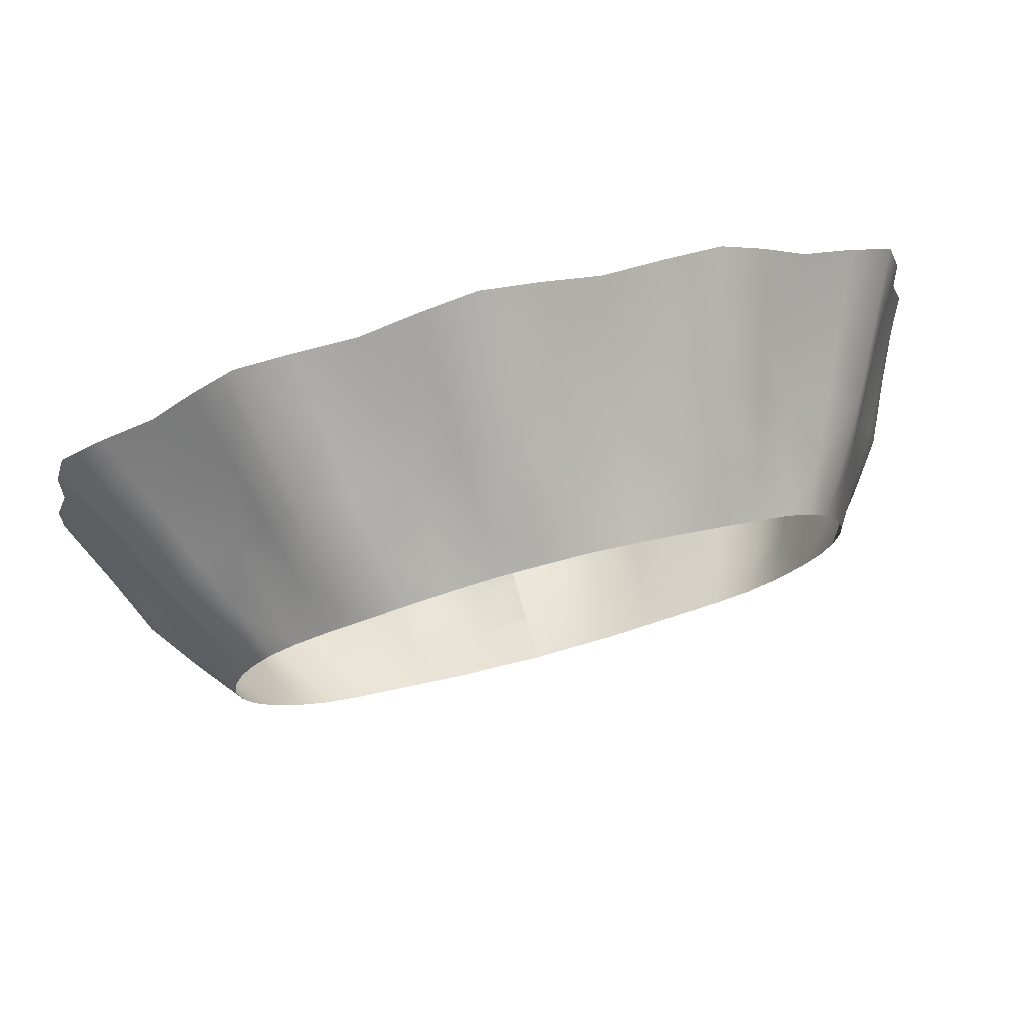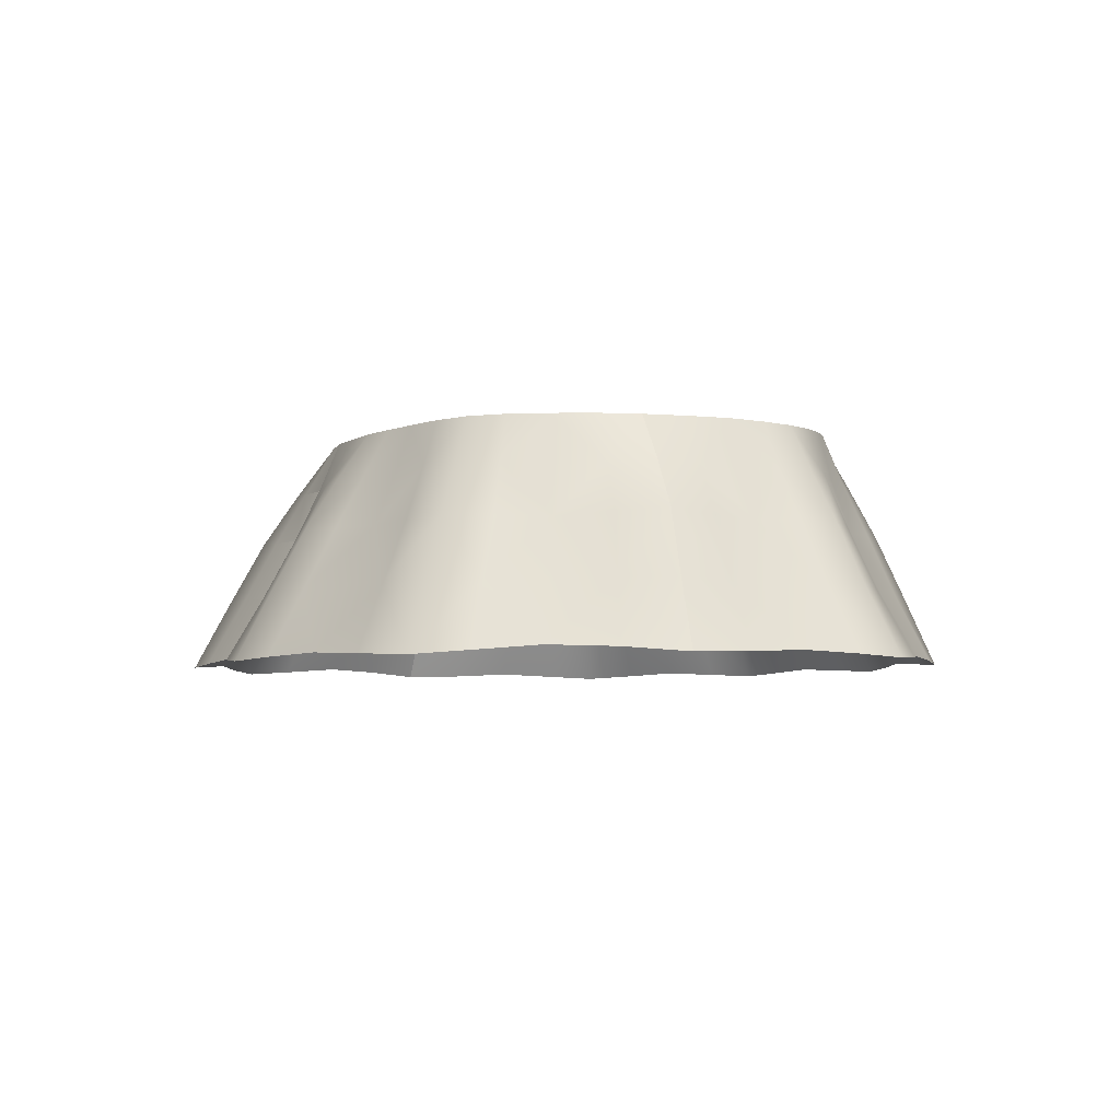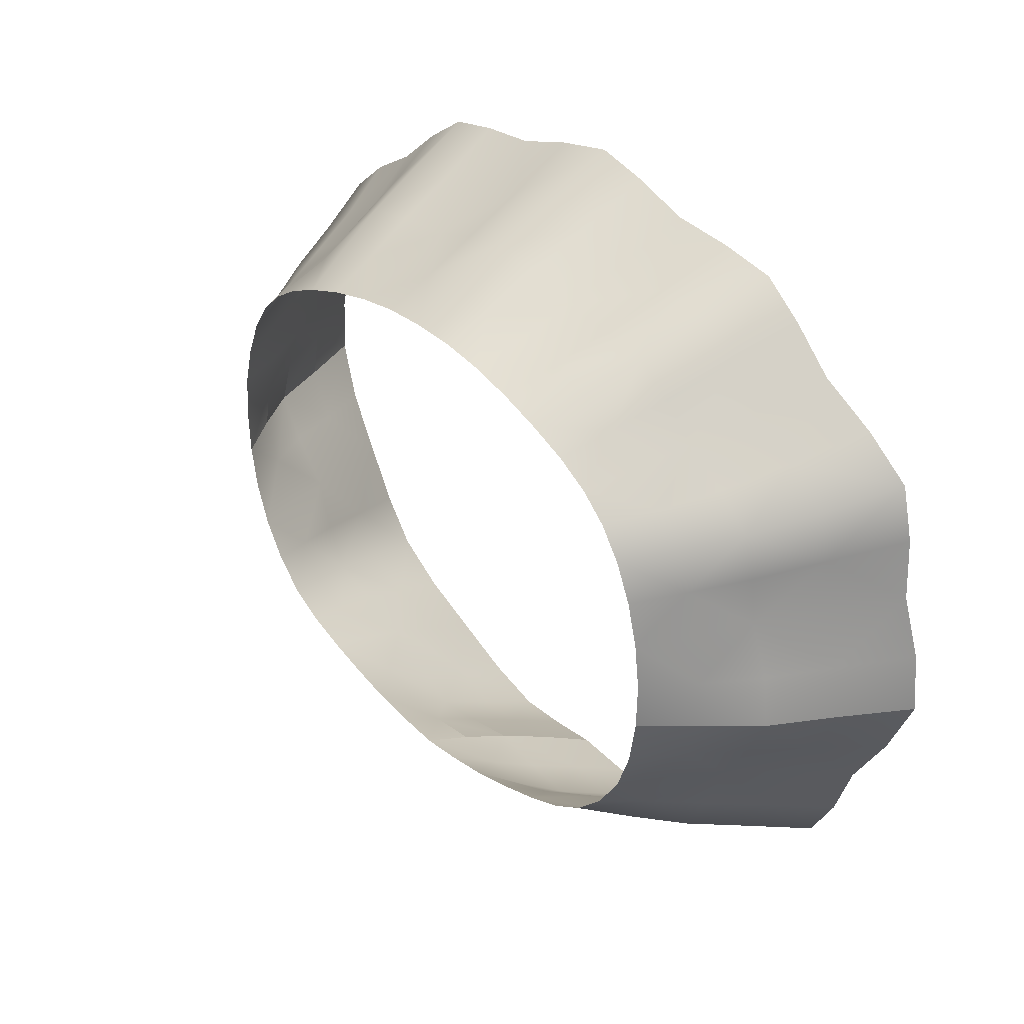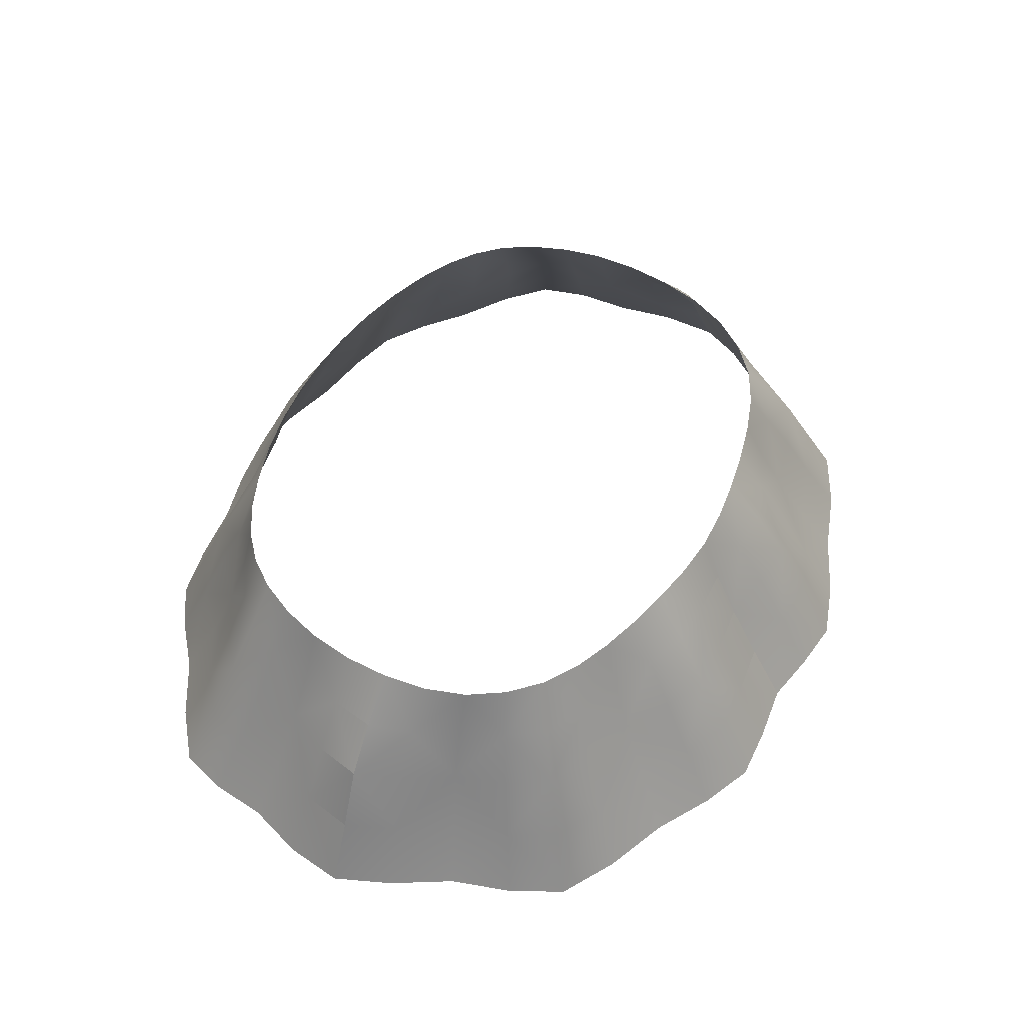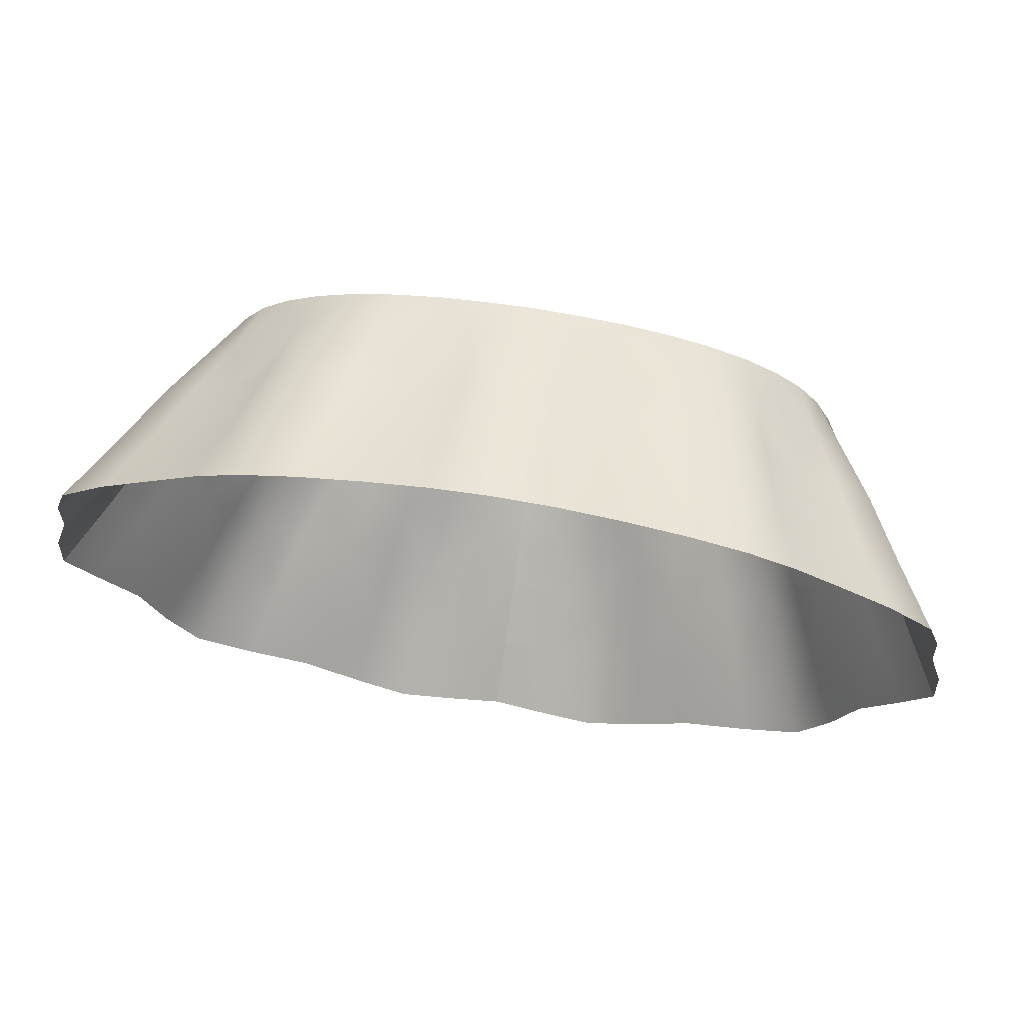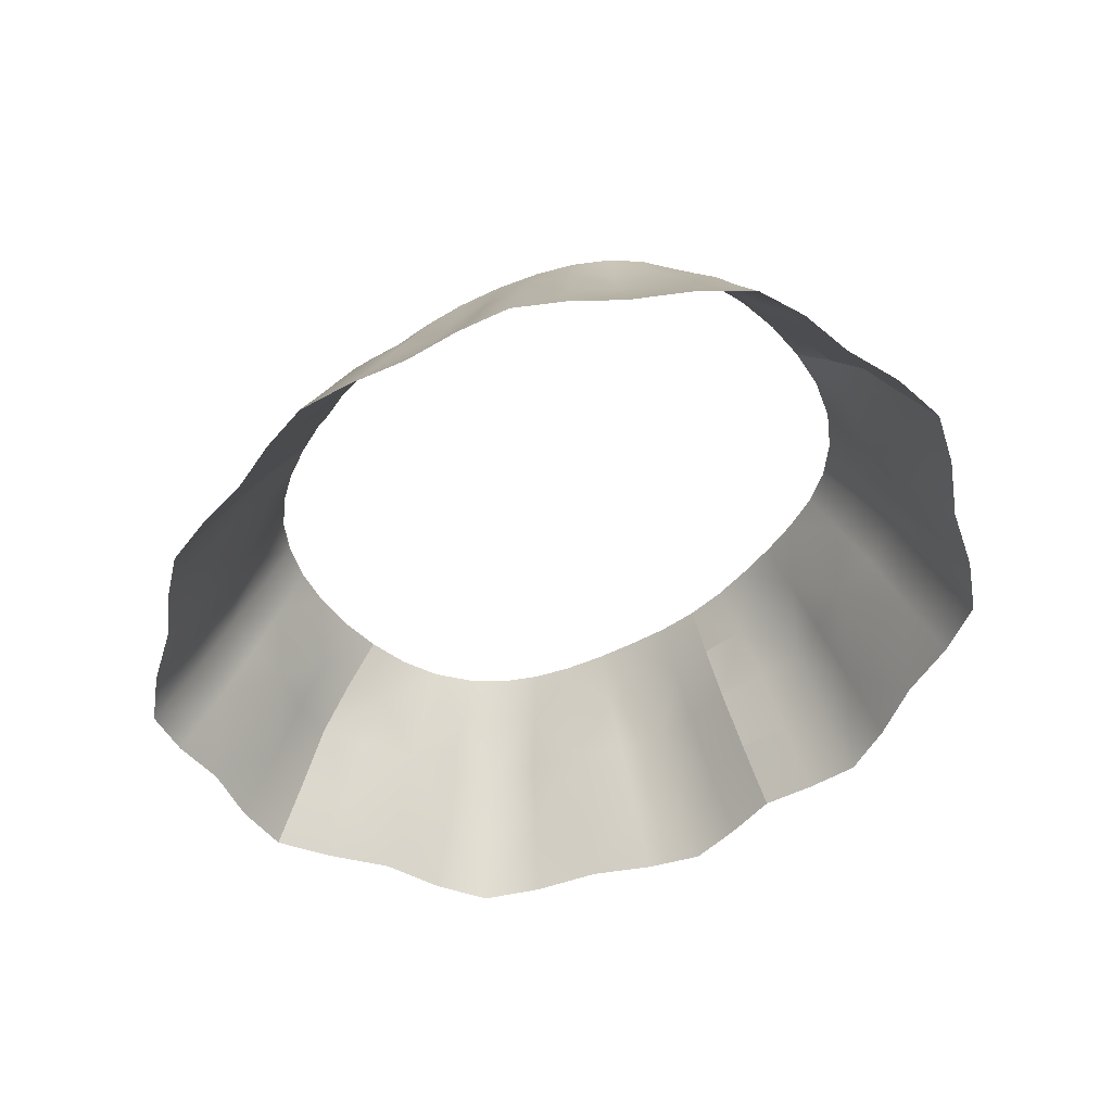
<metadata>
{"format":"obj","ext":"obj","renderer":"f3d","projection":"perspective","resolution":1024,"background":"white","views":[{"elev":76.6,"azim":165.1,"up":"+Z"},{"elev":-4.6,"azim":-109.5,"up":"+Y"},{"elev":33.2,"azim":-129.5,"up":"+Z"},{"elev":54.8,"azim":120.2,"up":"+Y"},{"elev":70.8,"azim":9.2,"up":"+Z"},{"elev":-50.1,"azim":41.3,"up":"+Y"}]}
</metadata>
<code>
g 12_peplumtight
o peplumback
v 5.85 4.064 -3.075
v -5.85 4.064 -3.075
v 5.056 4.072 -4.591
v -5.056 4.072 -4.591
v 3.89 4.075 -5.548
v -3.89 4.075 -5.548
v 2.345 4.075 -6.146
v -2.345 4.075 -6.146
v 0.8228 4.08 -6.429
v -0.8228 4.08 -6.429
v 0.9294 2.115 -7.514
v -0.9294 2.115 -7.514
v 2.66 2.115 -7.232
v -2.66 2.115 -7.232
v 4.574 2.115 -6.384
v -4.574 2.115 -6.384
v 5.92 2.115 -5.149
v -5.92 2.115 -5.149
v 6.872 2.14 -3.283
v -6.872 2.14 -3.283
v 2.19 4.907 -5.677
v -2.19 4.907 -5.677
v -5.341 4.891 -3.07
v 3.077 4.05 -5.798
v 5.41 4.043 -3.832
v 3.559 4.909 -5.225
v 0.7206 4.913 -5.954
v -4.669 4.902 -4.389
v 7.284 2.131 -2.403
v 2.5 3.174 -6.655
v -3.529 2.115 -6.718
v 7.456 1.037 -3.462
v -6.367 3.205 -3.133
v 0 2.115 -7.36
v -1.822 2.115 -7.601
v -7.456 1.037 -3.462
v -2.846 0.9773 -7.863
v -1.61 4.101 -6.418
v 4.603 4.1 -5.213
v 0.9543 0.9773 -8.148
v -3.559 4.909 -5.225
v 4.669 4.902 -4.389
v 0 4.058 -6.367
v 6.367 3.205 -3.133
v -3.077 4.05 -5.798
v 5.483 3.173 -4.833
v -6.283 2.115 -4.18
v -4.247 3.174 -5.922
v -7.284 2.131 -2.403
v 2.846 0.9773 -7.863
v 4.247 3.174 -5.922
v -0.9543 0.9773 -8.148
v -4.603 4.1 -5.213
v -5.41 4.043 -3.832
v 5.341 4.891 -3.07
v -5.483 3.173 -4.833
v 5.464 2.115 -5.947
v -5.464 2.115 -5.947
v 6.283 2.115 -4.18
v 1.61 4.101 -6.418
v -6.125 4.087 -2.316
v -6.437 0.9944 -5.492
v 6.125 4.087 -2.316
v 3.529 2.115 -6.718
v 4.963 0.9773 -6.903
v -0.9102 3.175 -6.941
v -4.963 0.9773 -6.903
v -0.7206 4.913 -5.954
v 6.437 0.9944 -5.492
v -2.5 3.174 -6.655
v 1.822 2.115 -7.601
v 0.9102 3.175 -6.941
v 1.445 4.92 -5.841
v 0 4.925 -6.003
v -1.445 4.92 -5.841
v 2.904 4.903 -5.476
v -2.904 4.903 -5.476
v 4.152 4.912 -4.88
v -4.152 4.912 -4.88
v 5.077 4.889 -3.778
v -5.077 4.889 -3.778
v 5.47 4.893 -2.31
v -5.47 4.893 -2.31
v 6.753 3.251 -2.345
v -6.753 3.251 -2.345
v 5.802 3.143 -3.958
v -5.802 3.143 -3.958
v 5.055 3.203 -5.568
v -5.055 3.203 -5.568
v 3.287 3.145 -6.194
v -3.287 3.145 -6.194
v 1.749 3.203 -7.006
v -1.749 3.203 -7.006
v 0 3.147 -6.803
v 1.897 0.9317 -8.223
v 0 1.023 -7.999
v -1.897 0.9317 -8.223
v 3.85 1.023 -7.331
v -3.85 1.023 -7.331
v 5.912 0.9317 -6.365
v -5.912 0.9317 -6.365
v 6.843 1.074 -4.465
v -6.843 1.074 -4.465
v 7.882 0.957 -2.463
v -7.882 0.957 -2.463
v 0 4.058 -6.367
v 0 4.925 -6.003
v 0 3.147 -6.803
v 0 4.058 -6.367
v 0 2.115 -7.36
v 0 3.147 -6.803
v 0 1.023 -7.999
v 0 2.115 -7.36
f 1 25 80 55
f 1 55 82 63
f 1 63 84 44
f 1 44 86 25
f 2 33 85 61
f 2 61 83 23
f 2 23 81 54
f 2 54 87 33
f 3 39 78 42
f 3 42 80 25
f 3 25 86 46
f 3 46 88 39
f 4 56 87 54
f 4 54 81 28
f 4 28 79 53
f 4 53 89 56
f 5 24 76 26
f 5 26 78 39
f 5 39 88 51
f 5 51 90 24
f 6 48 89 53
f 6 53 79 41
f 6 41 77 45
f 6 45 91 48
f 7 60 73 21
f 7 21 76 24
f 7 24 90 30
f 7 30 92 60
f 8 70 91 45
f 8 45 77 22
f 8 22 75 38
f 8 38 93 70
f 9 106 107 27
f 9 27 73 60
f 9 60 92 72
f 9 72 108 109
f 10 66 93 38
f 10 38 75 68
f 10 68 74 43
f 10 43 94 66
f 11 110 111 72
f 11 72 92 71
f 11 71 95 40
f 11 40 112 113
f 12 52 97 35
f 12 35 93 66
f 12 66 94 34
f 12 34 96 52
f 13 71 92 30
f 13 30 90 64
f 13 64 98 50
f 13 50 95 71
f 14 37 99 31
f 14 31 91 70
f 14 70 93 35
f 14 35 97 37
f 15 64 90 51
f 15 51 88 57
f 15 57 100 65
f 15 65 98 64
f 16 67 101 58
f 16 58 89 48
f 16 48 91 31
f 16 31 99 67
f 17 57 88 46
f 17 46 86 59
f 17 59 102 69
f 17 69 100 57
f 18 62 103 47
f 18 47 87 56
f 18 56 89 58
f 18 58 101 62
f 19 59 86 44
f 19 44 84 29
f 19 29 104 32
f 19 32 102 59
f 20 36 105 49
f 20 49 85 33
f 20 33 87 47
f 20 47 103 36
g 12_peplumtight
o peplumfront
v 6.015 4.067 -1.534
v -6.015 4.067 -1.534
v 0.781 4.085 3.014
v -0.781 4.085 3.014
v 4.959 4.08 1.221
v -5.66 4.073 0.03553
v 3.825 4.092 2.134
v -3.825 4.092 2.134
v 2.453 4.094 2.691
v -2.453 4.094 2.691
v 2.805 2.115 3.513
v -2.805 2.115 3.513
v 4.356 2.115 2.854
v -4.356 2.115 2.854
v 5.832 2.115 1.705
v -6.729 2.115 0.3366
v 0.8852 2.115 3.888
v -0.8852 2.115 3.888
v 7.141 2.115 -1.501
v -7.141 2.115 -1.501
v 5.66 4.073 0.03553
v 6.729 2.115 0.3366
v -4.959 4.08 1.221
v -5.832 2.115 1.705
v -6.59 3.172 -1.52
v 0.8235 3.176 3.426
v -3.721 2.115 3.373
v 6.59 3.172 -1.52
v 5.772 4.048 -0.7419
v 6.813 2.115 -0.58
v 5.453 4.099 0.7177
v -7.791 0.9773 -1.446
v -6.813 2.115 -0.58
v -4.59 4.923 1.108
v 2.273 4.952 2.373
v -2.642 3.179 3.073
v -5.453 4.099 0.7177
v 5.381 3.175 1.412
v 7.791 0.9773 -1.446
v 2.642 3.179 3.073
v -7.284 2.131 -2.403
v -4.993 2.115 2.217
v -4.35 4.062 1.653
v -6.168 3.173 0.1598
v -5.221 4.911 -0.04211
v -7.402 0.9773 0.5784
v 0.9732 0.9773 4.455
v -3.24 4.12 2.523
v 5.221 4.911 -0.04211
v 0 2.115 4.105
v -2.999 0.9773 4.039
v 6.168 3.173 0.1598
v -6.373 0.9773 2.102
v -6.542 2.115 1.133
v 2.999 0.9773 4.039
v 6.373 0.9773 2.102
v -1.811 2.115 3.598
v -0.9732 0.9773 4.455
v 1.589 4.066 2.794
v 1.811 2.115 3.598
v 0 4.112 3.149
v -0.7575 4.929 2.657
v 3.615 4.948 1.858
v 4.702 0.9773 3.316
v -6.125 4.087 -2.316
v 6.542 2.115 1.133
v 7.402 0.9773 0.5784
v -5.496 4.898 -1.523
v -3.615 4.948 1.858
v 4.59 4.923 1.108
v 0.7575 4.929 2.657
v -2.273 4.952 2.373
v -1.589 4.066 2.794
v 4.35 4.062 1.653
v 3.24 4.12 2.523
v -4.077 3.178 2.468
v 4.993 2.115 2.217
v 5.496 4.898 -1.523
v -5.381 3.175 1.412
v -0.8235 3.176 3.426
v -4.702 0.9773 3.316
v -5.772 4.048 -0.7419
v 4.077 3.178 2.468
v 3.721 2.115 3.373
v 1.506 4.941 2.555
v 2.992 4.959 2.133
v -1.506 4.941 2.555
v -2.992 4.959 2.133
v 4.154 4.933 1.52
v -4.154 4.933 1.52
v 4.944 4.917 0.5884
v -4.944 4.917 0.5884
v -5.411 4.91 -0.7473
v 0 4.932 2.692
v -5.47 4.893 -2.31
v 5.411 4.91 -0.7473
v 6.232 3.144 -0.6833
v -6.232 3.144 -0.6833
v -6.753 3.251 -2.345
v 0 3.204 3.617
v 1.686 3.149 3.138
v -1.686 3.149 3.138
v 4.621 3.148 1.877
v 5.993 3.203 0.9008
v -5.993 3.203 0.9008
v 3.48 3.208 2.944
v -3.48 3.208 2.944
v -4.621 3.148 1.877
v 1.962 1.023 4.16
v 3.955 0.9317 3.837
v -1.962 1.023 4.16
v -3.955 0.9317 3.837
v 5.44 1.023 2.666
v -5.44 1.023 2.666
v 7.145 0.9317 1.46
v -7.145 0.9317 1.46
v -7.492 1.023 -0.4312
v 0 0.9317 4.644
v -7.882 0.957 -2.463
v 7.492 1.023 -0.4312
v 6.125 4.087 -2.316
v 5.47 4.893 -2.31
v 6.753 3.251 -2.345
v 6.125 4.087 -2.316
v 7.284 2.131 -2.403
v 6.753 3.251 -2.345
v 7.882 0.957 -2.463
v 7.284 2.131 -2.403
f 114 234 235 191
f 114 191 209 142
f 114 142 210 141
f 114 141 236 237
f 115 138 211 195
f 115 195 206 181
f 115 181 208 178
f 115 178 212 138
f 116 172 198 184
f 116 184 207 174
f 116 174 213 139
f 116 139 214 172
f 117 193 213 174
f 117 174 207 175
f 117 175 200 186
f 117 186 215 193
f 118 144 204 183
f 118 183 202 187
f 118 187 216 151
f 118 151 217 144
f 119 157 218 150
f 119 150 205 158
f 119 158 206 195
f 119 195 211 157
f 120 187 202 176
f 120 176 199 188
f 120 188 219 196
f 120 196 216 187
f 121 189 220 161
f 121 161 201 182
f 121 182 203 156
f 121 156 221 189
f 122 188 199 148
f 122 148 198 172
f 122 172 214 153
f 122 153 219 188
f 123 149 215 186
f 123 186 200 185
f 123 185 201 161
f 123 161 220 149
f 124 197 219 153
f 124 153 214 173
f 124 173 222 168
f 124 168 223 197
f 125 164 224 170
f 125 170 215 149
f 125 149 220 140
f 125 140 225 164
f 126 190 216 196
f 126 196 219 197
f 126 197 223 177
f 126 177 226 190
f 127 194 225 140
f 127 140 220 189
f 127 189 221 155
f 127 155 227 194
f 128 179 217 151
f 128 151 216 190
f 128 190 226 169
f 128 169 228 179
f 129 159 229 167
f 129 167 218 157
f 129 157 211 146
f 129 146 230 159
f 130 173 214 139
f 130 139 213 163
f 130 163 231 160
f 130 160 222 173
f 131 171 231 163
f 131 163 213 193
f 131 193 215 170
f 131 170 224 171
f 132 238 239 141
f 132 141 210 143
f 132 143 233 152
f 132 152 240 241
f 133 145 230 146
f 133 146 211 138
f 133 138 212 154
f 133 154 232 145
f 134 142 209 162
f 134 162 204 144
f 134 144 217 165
f 134 165 210 142
f 135 143 210 165
f 135 165 217 179
f 135 179 228 180
f 135 180 233 143
f 136 192 221 156
f 136 156 203 147
f 136 147 205 150
f 136 150 218 192
f 137 166 227 155
f 137 155 221 192
f 137 192 218 167
f 137 167 229 166

</code>
